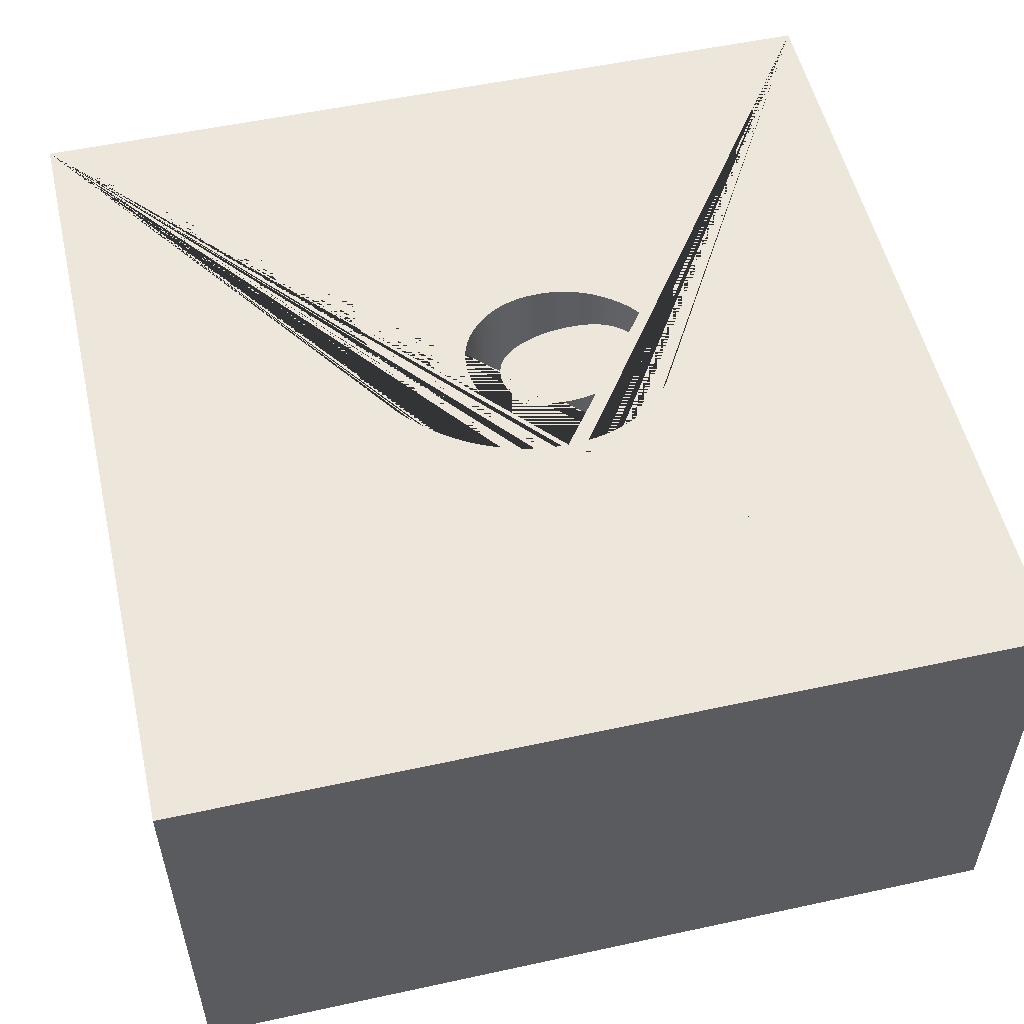
<metadata>
{"format":"obj","ext":"obj","renderer":"f3d","projection":"perspective","resolution":1024,"background":"white","views":[{"elev":53.9,"azim":-103.0,"up":"+Y"}]}
</metadata>
<code>
o KotakEnam_Cube.006
v -25.35 0.1606 -34.35
v -25.35 2.661 -34.35
v -25.35 0.1606 -84.35
v -25.35 2.661 -84.35
v 24.65 0.1606 -34.35
v 24.65 2.661 -34.35
v 24.65 0.1606 -84.35
v 24.65 2.661 -84.35
v -0.4567 2.661 -59.98
v -0.5297 2.661 -59.98
v -0.6041 2.661 -59.97
v -0.6799 2.661 -59.96
v -0.7571 2.661 -59.94
v -0.8356 2.661 -59.93
v -0.9156 2.661 -59.91
v -0.997 2.661 -59.88
v -1.08 2.661 -59.86
v -1.164 2.661 -59.83
v -1.248 2.661 -59.8
v -1.336 2.661 -59.77
v -1.432 2.661 -59.73
v -1.537 2.661 -59.68
v -1.651 2.661 -59.62
v -1.773 2.661 -59.56
v -1.903 2.661 -59.49
v -2.042 2.661 -59.42
v -2.188 2.661 -59.34
v -2.342 2.661 -59.25
v -2.504 2.661 -59.15
v -2.674 2.661 -59.05
v -2.724 2.661 -58.91
v -2.757 2.661 -58.63
v -2.788 2.661 -58.37
v -2.815 2.661 -58.11
v -2.839 2.661 -57.87
v -2.86 2.661 -57.63
v -2.877 2.661 -57.4
v -2.892 2.661 -57.18
v -2.903 2.661 -56.98
v -2.911 2.661 -56.78
v -2.916 2.661 -56.59
v -2.917 2.661 -56.41
v -2.914 2.661 -56.21
v -2.905 2.661 -56.01
v -2.89 2.661 -55.81
v -2.868 2.661 -55.6
v -2.841 2.661 -55.39
v -2.807 2.661 -55.17
v -2.767 2.661 -54.95
v -2.721 2.661 -54.73
v -2.668 2.661 -54.51
v -2.609 2.661 -54.28
v -2.544 2.661 -54.05
v -2.473 2.661 -53.81
v -2.397 2.661 -53.58
v -2.315 2.661 -53.36
v -2.228 2.661 -53.15
v -2.135 2.661 -52.95
v -2.037 2.661 -52.76
v -1.933 2.661 -52.58
v -1.824 2.661 -52.4
v -1.71 2.661 -52.23
v -1.59 2.661 -52.07
v -1.465 2.661 -51.92
v -1.335 2.661 -51.78
v -1.201 2.661 -51.65
v -1.106 2.661 -51.57
v -1.007 2.661 -51.49
v -0.9059 2.661 -51.42
v -0.8017 2.661 -51.36
v -0.6944 2.661 -51.31
v -0.5838 2.661 -51.26
v -0.4695 2.661 -51.22
v -0.3513 2.661 -51.19
v -0.2289 2.661 -51.17
v -0.102 2.661 -51.15
v 0.02949 2.661 -51.14
v 0.1635 2.661 -51.13
v 0.3236 2.661 -51.14
v 0.4779 2.661 -51.16
v 0.629 2.661 -51.19
v 0.7774 2.661 -51.23
v 0.9237 2.661 -51.29
v 1.068 2.661 -51.36
v 1.212 2.661 -51.44
v 1.354 2.661 -51.54
v 1.495 2.661 -51.65
v 1.634 2.661 -51.77
v 1.773 2.661 -51.91
v 1.909 2.661 -52.07
v 2.035 2.661 -52.23
v 2.151 2.661 -52.41
v 2.256 2.661 -52.59
v 2.35 2.661 -52.79
v 2.435 2.661 -53.01
v 2.508 2.661 -53.23
v 2.571 2.661 -53.47
v 2.623 2.661 -53.73
v 2.663 2.661 -53.99
v 2.693 2.661 -54.28
v 2.71 2.661 -54.57
v 2.716 2.661 -54.88
v 2.71 2.661 -55.23
v 2.692 2.661 -55.58
v 2.663 2.661 -55.91
v 2.622 2.661 -56.24
v 2.569 2.661 -56.56
v 2.504 2.661 -56.87
v 2.428 2.661 -57.17
v 2.341 2.661 -57.46
v 2.242 2.661 -57.75
v 2.132 2.661 -58.02
v 2.01 2.661 -58.29
v 1.877 2.661 -58.55
v 1.737 2.661 -58.79
v 1.589 2.661 -59
v 1.434 2.661 -59.2
v 1.273 2.661 -59.36
v 1.104 2.661 -59.51
v 0.9285 2.661 -59.64
v 0.7454 2.661 -59.74
v 0.5539 2.661 -59.83
v 0.3531 2.661 -59.9
v 0.1419 2.661 -59.95
v -0.08055 2.661 -59.98
v -0.3192 2.661 -59.99
v -0.3851 2.661 -59.99
v 2.562 2.661 -66.92
v 2.389 2.661 -66.84
v 2.22 2.661 -66.76
v 2.05 2.661 -66.67
v 1.881 2.661 -66.57
v 1.711 2.661 -66.47
v 1.54 2.661 -66.35
v 1.37 2.661 -66.23
v 1.2 2.661 -66.1
v 1.029 2.661 -65.97
v 0.8586 2.661 -65.82
v 0.688 2.661 -65.67
v 0.5173 2.661 -65.52
v 0.3467 2.661 -65.35
v 0.1788 2.661 -65.18
v 0.01593 2.661 -65.01
v -0.142 2.661 -64.83
v -0.295 2.661 -64.65
v -0.4431 2.661 -64.46
v -0.5864 2.661 -64.28
v -0.7247 2.661 -64.09
v -0.8581 2.661 -63.89
v -0.9867 2.661 -63.7
v -1.11 2.661 -63.5
v -1.229 2.661 -63.3
v -1.343 2.661 -63.09
v -1.454 2.661 -62.88
v -1.561 2.661 -62.66
v -1.665 2.661 -62.44
v -1.767 2.661 -62.2
v -1.866 2.661 -61.97
v -1.962 2.661 -61.72
v -2.055 2.661 -61.47
v -2.144 2.661 -61.21
v -2.211 2.661 -61
v -2.231 2.661 -60.94
v -2.315 2.661 -60.67
v -2.254 2.661 -60.98
v -2.049 2.661 -61.07
v -1.722 2.661 -61.23
v -1.393 2.661 -61.37
v -1.064 2.661 -61.49
v -0.7331 2.661 -61.6
v -0.4015 2.661 -61.68
v -0.06911 2.661 -61.75
v 0.264 2.661 -61.79
v 0.5977 2.661 -61.82
v 0.9327 2.661 -61.83
v 1.254 2.661 -61.82
v 1.57 2.661 -61.79
v 1.88 2.661 -61.73
v 2.183 2.661 -61.66
v 2.479 2.661 -61.56
v 2.767 2.661 -61.44
v 3.048 2.661 -61.29
v 3.32 2.661 -61.13
v 3.584 2.661 -60.94
v 3.84 2.661 -60.74
v 4.087 2.661 -60.51
v 4.326 2.661 -60.26
v 4.553 2.661 -60
v 4.76 2.661 -59.72
v 4.948 2.661 -59.43
v 5.116 2.661 -59.12
v 5.264 2.661 -58.81
v 5.392 2.661 -58.48
v 5.5 2.661 -58.14
v 5.588 2.661 -57.79
v 5.656 2.661 -57.43
v 5.705 2.661 -57.06
v 5.734 2.661 -56.67
v 5.743 2.661 -56.28
v 5.734 2.661 -55.9
v 5.704 2.661 -55.52
v 5.655 2.661 -55.15
v 5.587 2.661 -54.78
v 5.499 2.661 -54.42
v 5.391 2.661 -54.06
v 5.263 2.661 -53.71
v 5.117 2.661 -53.36
v 4.95 2.661 -53.02
v 4.765 2.661 -52.69
v 4.56 2.661 -52.36
v 4.336 2.661 -52.04
v 4.047 2.661 -51.67
v 3.739 2.661 -51.33
v 3.415 2.661 -51.02
v 3.074 2.661 -50.74
v 2.717 2.661 -50.5
v 2.343 2.661 -50.28
v 1.953 2.661 -50.1
v 1.549 2.661 -49.95
v 1.129 2.661 -49.84
v 0.696 2.661 -49.76
v 0.2492 2.661 -49.71
v -0.2095 2.661 -49.69
v -0.5282 2.661 -49.7
v -0.8387 2.661 -49.73
v -1.142 2.661 -49.77
v -1.439 2.661 -49.83
v -1.728 2.661 -49.91
v -2.009 2.661 -50.01
v -2.283 2.661 -50.13
v -2.548 2.661 -50.27
v -2.805 2.661 -50.42
v -3.053 2.661 -50.59
v -3.292 2.661 -50.78
v -3.522 2.661 -50.98
v -3.932 2.661 -51.4
v -4.308 2.661 -51.83
v -4.649 2.661 -52.29
v -4.954 2.661 -52.76
v -5.223 2.661 -53.26
v -5.457 2.661 -53.78
v -5.654 2.661 -54.31
v -5.815 2.661 -54.87
v -5.94 2.661 -55.44
v -6.029 2.661 -56.03
v -6.082 2.661 -56.64
v -6.1 2.661 -57.27
v -6.093 2.661 -57.67
v -6.073 2.661 -58.07
v -6.039 2.661 -58.47
v -5.991 2.661 -58.87
v -5.93 2.661 -59.26
v -5.855 2.661 -59.65
v -5.767 2.661 -60.03
v -5.665 2.661 -60.41
v -5.549 2.661 -60.79
v -5.42 2.661 -61.17
v -5.278 2.661 -61.54
v -5.121 2.661 -61.91
v -4.953 2.661 -62.27
v -4.772 2.661 -62.62
v -4.58 2.661 -62.97
v -4.377 2.661 -63.32
v -4.161 2.661 -63.65
v -3.935 2.661 -63.98
v -3.696 2.661 -64.3
v -3.446 2.661 -64.61
v -3.185 2.661 -64.92
v -2.912 2.661 -65.22
v -2.628 2.661 -65.51
v -2.332 2.661 -65.8
v -2.033 2.661 -66.07
v -1.736 2.661 -66.33
v -1.44 2.661 -66.58
v -1.146 2.661 -66.8
v -0.8535 2.661 -67.02
v -0.562 2.661 -67.22
v -0.2717 2.661 -67.4
v 0.01738 2.661 -67.57
v 0.3053 2.661 -67.73
v 0.5921 2.661 -67.86
v 0.8779 2.661 -67.99
v 1.161 2.661 -68.1
v 1.437 2.661 -68.19
v 1.709 2.661 -68.28
v 1.978 2.661 -68.35
v 2.245 2.661 -68.42
v 2.509 2.661 -68.49
v 2.77 2.661 -68.54
v 3.029 2.661 -68.58
v 3.285 2.661 -68.62
v 3.538 2.661 -68.65
v 3.789 2.661 -68.67
v 4.037 2.661 -68.68
v 4.279 2.661 -68.69
v 5.393 2.661 -68.69
v 5.393 2.661 -67.53
v 4.796 2.661 -67.46
v 4.531 2.661 -67.43
v 4.275 2.661 -67.39
v 4.028 2.661 -67.35
v 3.791 2.661 -67.3
v 3.563 2.661 -67.25
v 3.344 2.661 -67.19
v 3.135 2.661 -67.13
v 2.935 2.661 -67.06
v 2.744 2.661 -67
v -25.35 27.66 -34.35
v -25.35 27.66 -84.35
v 24.65 27.66 -84.35
v 24.65 27.66 -34.35
v -0.4567 27.66 -59.98
v -0.5297 27.66 -59.98
v -0.6041 27.66 -59.97
v -0.6799 27.66 -59.96
v -0.7571 27.66 -59.94
v -0.8356 27.66 -59.93
v -0.9156 27.66 -59.91
v -0.997 27.66 -59.88
v -1.08 27.66 -59.86
v -1.164 27.66 -59.83
v -1.248 27.66 -59.8
v -1.336 27.66 -59.77
v -1.432 27.66 -59.73
v -1.537 27.66 -59.68
v -1.651 27.66 -59.62
v -1.773 27.66 -59.56
v -1.903 27.66 -59.49
v -2.042 27.66 -59.42
v -2.188 27.66 -59.34
v -2.342 27.66 -59.25
v -2.504 27.66 -59.15
v -2.674 27.66 -59.05
v -2.724 27.66 -58.91
v -2.757 27.66 -58.63
v -2.788 27.66 -58.37
v -2.815 27.66 -58.11
v -2.839 27.66 -57.87
v -2.86 27.66 -57.63
v -2.877 27.66 -57.4
v -2.892 27.66 -57.18
v -2.903 27.66 -56.98
v -2.911 27.66 -56.78
v -2.916 27.66 -56.59
v -2.917 27.66 -56.41
v -2.914 27.66 -56.21
v -2.905 27.66 -56.01
v -2.89 27.66 -55.81
v -2.868 27.66 -55.6
v -2.841 27.66 -55.39
v -2.807 27.66 -55.17
v -2.767 27.66 -54.95
v -2.721 27.66 -54.73
v -2.668 27.66 -54.51
v -2.609 27.66 -54.28
v -2.544 27.66 -54.05
v -2.473 27.66 -53.81
v -2.397 27.66 -53.58
v -2.315 27.66 -53.36
v -2.228 27.66 -53.15
v -2.135 27.66 -52.95
v -2.037 27.66 -52.76
v -1.933 27.66 -52.58
v -1.824 27.66 -52.4
v -1.71 27.66 -52.23
v -1.59 27.66 -52.07
v -1.465 27.66 -51.92
v -1.335 27.66 -51.78
v -1.201 27.66 -51.65
v -1.106 27.66 -51.57
v -1.007 27.66 -51.49
v -0.9059 27.66 -51.42
v -0.8017 27.66 -51.36
v -0.6944 27.66 -51.31
v -0.5838 27.66 -51.26
v -0.4695 27.66 -51.22
v -0.3513 27.66 -51.19
v -0.2289 27.66 -51.17
v -0.102 27.66 -51.15
v 0.02949 27.66 -51.14
v 0.1635 27.66 -51.13
v 0.3236 27.66 -51.14
v 0.4779 27.66 -51.16
v 0.629 27.66 -51.19
v 0.7774 27.66 -51.23
v 0.9237 27.66 -51.29
v 1.068 27.66 -51.36
v 1.212 27.66 -51.44
v 1.354 27.66 -51.54
v 1.495 27.66 -51.65
v 1.634 27.66 -51.77
v 1.773 27.66 -51.91
v 1.909 27.66 -52.07
v 2.035 27.66 -52.23
v 2.151 27.66 -52.41
v 2.256 27.66 -52.59
v 2.35 27.66 -52.79
v 2.435 27.66 -53.01
v 2.508 27.66 -53.23
v 2.571 27.66 -53.47
v 2.623 27.66 -53.73
v 2.663 27.66 -53.99
v 2.693 27.66 -54.28
v 2.71 27.66 -54.57
v 2.716 27.66 -54.88
v 2.71 27.66 -55.23
v 2.692 27.66 -55.58
v 2.663 27.66 -55.91
v 2.622 27.66 -56.24
v 2.569 27.66 -56.56
v 2.504 27.66 -56.87
v 2.428 27.66 -57.17
v 2.341 27.66 -57.46
v 2.242 27.66 -57.75
v 2.132 27.66 -58.02
v 2.01 27.66 -58.29
v 1.877 27.66 -58.55
v 1.737 27.66 -58.79
v 1.589 27.66 -59
v 1.434 27.66 -59.2
v 1.273 27.66 -59.36
v 1.104 27.66 -59.51
v 0.9285 27.66 -59.64
v 0.7454 27.66 -59.74
v 0.5539 27.66 -59.83
v 0.3531 27.66 -59.9
v 0.1419 27.66 -59.95
v -0.08055 27.66 -59.98
v -0.3192 27.66 -59.99
v -0.3851 27.66 -59.99
v 2.562 27.66 -66.92
v 2.389 27.66 -66.84
v 2.22 27.66 -66.76
v 2.05 27.66 -66.67
v 1.881 27.66 -66.57
v 1.711 27.66 -66.47
v 1.54 27.66 -66.35
v 1.37 27.66 -66.23
v 1.2 27.66 -66.1
v 1.029 27.66 -65.97
v 0.8586 27.66 -65.82
v 0.688 27.66 -65.67
v 0.5173 27.66 -65.52
v 0.3467 27.66 -65.35
v 0.1788 27.66 -65.18
v 0.01593 27.66 -65.01
v -0.142 27.66 -64.83
v -0.295 27.66 -64.65
v -0.4431 27.66 -64.46
v -0.5864 27.66 -64.28
v -0.7247 27.66 -64.09
v -0.8581 27.66 -63.89
v -0.9867 27.66 -63.7
v -1.11 27.66 -63.5
v -1.229 27.66 -63.3
v -1.343 27.66 -63.09
v -1.454 27.66 -62.88
v -1.561 27.66 -62.66
v -1.665 27.66 -62.44
v -1.767 27.66 -62.2
v -1.866 27.66 -61.97
v -1.962 27.66 -61.72
v -2.055 27.66 -61.47
v -2.144 27.66 -61.21
v -2.211 27.66 -61
v -2.049 27.66 -61.07
v -1.722 27.66 -61.23
v -1.393 27.66 -61.37
v -1.064 27.66 -61.49
v -0.7331 27.66 -61.6
v -0.4015 27.66 -61.68
v -0.06911 27.66 -61.75
v 0.264 27.66 -61.79
v 0.5977 27.66 -61.82
v 0.9327 27.66 -61.83
v 1.254 27.66 -61.82
v 1.57 27.66 -61.79
v 1.88 27.66 -61.73
v 2.183 27.66 -61.66
v 2.479 27.66 -61.56
v 2.767 27.66 -61.44
v 3.048 27.66 -61.29
v 3.32 27.66 -61.13
v 3.584 27.66 -60.94
v 3.84 27.66 -60.74
v 4.087 27.66 -60.51
v 4.326 27.66 -60.26
v 4.553 27.66 -60
v 4.76 27.66 -59.72
v 4.948 27.66 -59.43
v 5.116 27.66 -59.12
v 5.264 27.66 -58.81
v 5.392 27.66 -58.48
v 5.5 27.66 -58.14
v 5.588 27.66 -57.79
v 5.656 27.66 -57.43
v 5.705 27.66 -57.06
v 5.734 27.66 -56.67
v 5.743 27.66 -56.28
v 5.734 27.66 -55.9
v 5.704 27.66 -55.52
v 5.655 27.66 -55.15
v 5.587 27.66 -54.78
v 5.499 27.66 -54.42
v 5.391 27.66 -54.06
v 5.263 27.66 -53.71
v 5.117 27.66 -53.36
v 4.95 27.66 -53.02
v 4.765 27.66 -52.69
v 4.56 27.66 -52.36
v 4.336 27.66 -52.04
v 4.047 27.66 -51.67
v 3.739 27.66 -51.33
v 3.415 27.66 -51.02
v 3.074 27.66 -50.74
v 2.717 27.66 -50.5
v 2.343 27.66 -50.28
v 1.953 27.66 -50.1
v 1.549 27.66 -49.95
v 1.129 27.66 -49.84
v 0.696 27.66 -49.76
v 0.2492 27.66 -49.71
v -0.2095 27.66 -49.69
v -0.5282 27.66 -49.7
v -0.8387 27.66 -49.73
v -1.142 27.66 -49.77
v -1.439 27.66 -49.83
v -1.728 27.66 -49.91
v -2.009 27.66 -50.01
v -2.283 27.66 -50.13
v -2.548 27.66 -50.27
v -2.805 27.66 -50.42
v -3.053 27.66 -50.59
v -3.292 27.66 -50.78
v -3.522 27.66 -50.98
v -3.932 27.66 -51.4
v -4.308 27.66 -51.83
v -4.649 27.66 -52.29
v -4.954 27.66 -52.76
v -5.223 27.66 -53.26
v -5.457 27.66 -53.78
v -5.654 27.66 -54.31
v -5.815 27.66 -54.87
v -5.94 27.66 -55.44
v -6.029 27.66 -56.03
v -6.082 27.66 -56.64
v -6.1 27.66 -57.27
v -6.093 27.66 -57.67
v -6.073 27.66 -58.07
v -6.039 27.66 -58.47
v -5.991 27.66 -58.87
v -5.93 27.66 -59.26
v -5.855 27.66 -59.65
v -5.767 27.66 -60.03
v -5.665 27.66 -60.41
v -5.549 27.66 -60.79
v -5.42 27.66 -61.17
v -5.278 27.66 -61.54
v -5.121 27.66 -61.91
v -4.953 27.66 -62.27
v -4.772 27.66 -62.62
v -4.58 27.66 -62.97
v -4.377 27.66 -63.32
v -4.161 27.66 -63.65
v -3.935 27.66 -63.98
v -3.696 27.66 -64.3
v -3.446 27.66 -64.61
v -3.185 27.66 -64.92
v -2.912 27.66 -65.22
v -2.628 27.66 -65.51
v -2.332 27.66 -65.8
v -2.033 27.66 -66.07
v -1.736 27.66 -66.33
v -1.44 27.66 -66.58
v -1.146 27.66 -66.8
v -0.8535 27.66 -67.02
v -0.562 27.66 -67.22
v -0.2717 27.66 -67.4
v 0.01738 27.66 -67.57
v 0.3053 27.66 -67.73
v 0.5921 27.66 -67.86
v 0.8779 27.66 -67.99
v 1.161 27.66 -68.1
v 1.437 27.66 -68.19
v 1.709 27.66 -68.28
v 1.978 27.66 -68.35
v 2.245 27.66 -68.42
v 2.509 27.66 -68.49
v 2.77 27.66 -68.54
v 3.029 27.66 -68.58
v 3.285 27.66 -68.62
v 3.538 27.66 -68.65
v 3.789 27.66 -68.67
v 4.037 27.66 -68.68
v 4.279 27.66 -68.69
v 5.393 27.66 -68.69
v 5.393 27.66 -67.53
v 4.796 27.66 -67.46
v 4.531 27.66 -67.43
v 4.275 27.66 -67.39
v 4.028 27.66 -67.35
v 3.791 27.66 -67.3
v 3.563 27.66 -67.25
v 3.344 27.66 -67.19
v 3.135 27.66 -67.13
v 2.935 27.66 -67.06
v 2.744 27.66 -67
f 1 2 4 3
f 3 4 8 7
f 7 8 6 5
f 5 6 2 1
f 3 7 5 1
f 130 131 434 433
f 235 236 536 535
f 165 164 163
f 165 163 162
f 25 26 329 328
f 310 309 308 547 548 549 550 551 552 553 554 555 556 557 558 559 560 561 562 563 564 565 566 567 568 569 570 571 572 573 574 575 576 577 578 579 580 581 582 583 584 585 586 587 588 589 590 591 592 593 594 595 596 597 598 599 600 601 602 603 604 605 606 607 431 432 433 434 435 436 437 438 439 440 441 442 443 444 445 446 447 448 449 450 451 452 453 454 455 456 457 458 459 460 461 462 463 464 465 466 467 468 469 470 471 472 473 474 475 476 477 478 479 480 481 482 483 484 485 486 487 488 489 490 491 492 493 494 495 496 497 498 499 311
f 311 499 500 501 502 503 504 505 506 507 508 509 510 511 512 513 514 515 516 517 518 519 520 521 522 523 524 525 526 527 528 529 530 531 532 533 534 535 536 537 538 539 540 541 542 543 544 545 546 547 308
f 405 406 407 408 409 410 411 412 413 414 415 416 417 418 419 420 421 422 423 424 425 426 427 428 429 430 312 313 314 315 316 317 318 319 320 321 322 323 324 325 326 327 328 329 330 331 332 333 334 335 336 337 338 339 340 341 342 343 344 345 346 347 348 349 350 351 352 353 354 355 356 357 358 359 360 361 362 363 364 365 366 367 368 369 370 371 372 373 374 375 376 377 378 379 380 381 382 383 384 385 386 387 388 389 390 391 392 393 394 395 396 397 398 399 400 401 402 403 404
f 26 27 330 329
f 236 237 537 536
f 131 132 435 434
f 27 28 331 330
f 237 238 538 537
f 132 133 436 435
f 28 29 332 331
f 238 239 539 538
f 133 134 437 436
f 29 30 333 332
f 239 240 540 539
f 134 135 438 437
f 30 31 334 333
f 240 241 541 540
f 135 136 439 438
f 31 32 335 334
f 241 242 542 541
f 136 137 440 439
f 32 33 336 335
f 242 243 543 542
f 137 138 441 440
f 33 34 337 336
f 243 244 544 543
f 138 139 442 441
f 34 35 338 337
f 244 245 545 544
f 139 140 443 442
f 35 36 339 338
f 245 246 546 545
f 140 141 444 443
f 36 37 340 339
f 246 247 547 546
f 141 142 445 444
f 37 38 341 340
f 247 248 548 547
f 142 143 446 445
f 38 39 342 341
f 248 249 549 548
f 143 144 447 446
f 39 40 343 342
f 249 250 550 549
f 144 145 448 447
f 40 41 344 343
f 250 251 551 550
f 145 146 449 448
f 41 42 345 344
f 251 252 552 551
f 146 147 450 449
f 42 43 346 345
f 252 253 553 552
f 147 148 451 450
f 43 44 347 346
f 253 254 554 553
f 148 149 452 451
f 44 45 348 347
f 254 255 555 554
f 149 150 453 452
f 45 46 349 348
f 255 256 556 555
f 150 151 454 453
f 46 47 350 349
f 256 257 557 556
f 151 152 455 454
f 47 48 351 350
f 257 258 558 557
f 152 153 456 455
f 48 49 352 351
f 258 259 559 558
f 153 154 457 456
f 49 50 353 352
f 259 260 560 559
f 154 155 458 457
f 50 51 354 353
f 260 261 561 560
f 155 156 459 458
f 51 52 355 354
f 261 262 562 561
f 156 157 460 459
f 52 53 356 355
f 262 263 563 562
f 157 158 461 460
f 53 54 357 356
f 263 264 564 563
f 158 159 462 461
f 54 55 358 357
f 264 265 565 564
f 159 160 463 462
f 55 56 359 358
f 265 266 566 565
f 160 161 464 463
f 56 57 360 359
f 266 267 567 566
f 57 58 361 360
f 267 268 568 567
f 58 59 362 361
f 268 269 569 568
f 161 162 465 464
f 59 60 363 362
f 269 270 570 569
f 162 166 466 465
f 60 61 364 363
f 270 271 571 570
f 166 167 467 466
f 61 62 365 364
f 271 272 572 571
f 167 168 468 467
f 62 63 366 365
f 272 273 573 572
f 168 169 469 468
f 63 64 367 366
f 273 274 574 573
f 169 170 470 469
f 64 65 368 367
f 274 275 575 574
f 170 171 471 470
f 65 66 369 368
f 275 276 576 575
f 171 172 472 471
f 66 67 370 369
f 276 277 577 576
f 172 173 473 472
f 67 68 371 370
f 277 278 578 577
f 173 174 474 473
f 68 69 372 371
f 278 279 579 578
f 174 175 475 474
f 69 70 373 372
f 279 280 580 579
f 175 176 476 475
f 70 71 374 373
f 280 281 581 580
f 176 177 477 476
f 71 72 375 374
f 281 282 582 581
f 177 178 478 477
f 72 73 376 375
f 282 283 583 582
f 178 179 479 478
f 73 74 377 376
f 283 284 584 583
f 179 180 480 479
f 74 75 378 377
f 284 285 585 584
f 180 181 481 480
f 75 76 379 378
f 285 286 586 585
f 181 182 482 481
f 76 77 380 379
f 286 287 587 586
f 182 183 483 482
f 77 78 381 380
f 287 288 588 587
f 183 184 484 483
f 78 79 382 381
f 288 289 589 588
f 184 185 485 484
f 79 80 383 382
f 289 290 590 589
f 185 186 486 485
f 80 81 384 383
f 290 291 591 590
f 186 187 487 486
f 81 82 385 384
f 291 292 592 591
f 187 188 488 487
f 82 83 386 385
f 292 293 593 592
f 188 189 489 488
f 83 84 387 386
f 293 294 594 593
f 189 190 490 489
f 84 85 388 387
f 294 295 595 594
f 190 191 491 490
f 85 86 389 388
f 295 296 596 595
f 191 192 492 491
f 86 87 390 389
f 296 297 597 596
f 192 193 493 492
f 87 88 391 390
f 297 298 598 597
f 193 194 494 493
f 88 89 392 391
f 298 299 599 598
f 194 195 495 494
f 89 90 393 392
f 299 300 600 599
f 195 196 496 495
f 90 91 394 393
f 300 301 601 600
f 196 197 497 496
f 91 92 395 394
f 301 302 602 601
f 197 198 498 497
f 92 93 396 395
f 302 303 603 602
f 198 199 499 498
f 93 94 397 396
f 303 304 604 603
f 199 200 500 499
f 94 95 398 397
f 304 305 605 604
f 200 201 501 500
f 95 96 399 398
f 305 306 606 605
f 201 202 502 501
f 96 97 400 399
f 306 307 607 606
f 202 203 503 502
f 97 98 401 400
f 307 128 431 607
f 203 204 504 503
f 98 99 402 401
f 204 205 505 504
f 99 100 403 402
f 205 206 506 505
f 100 101 404 403
f 206 207 507 506
f 101 102 405 404
f 207 208 508 507
f 102 103 406 405
f 208 209 509 508
f 103 104 407 406
f 4 2 308 309
f 209 210 510 509
f 104 105 408 407
f 210 211 511 510
f 105 106 409 408
f 211 212 512 511
f 106 107 410 409
f 8 4 309 310
f 212 213 513 512
f 107 108 411 410
f 213 214 514 513
f 108 109 412 411
f 214 215 515 514
f 109 110 413 412
f 6 8 310 311
f 215 216 516 515
f 110 111 414 413
f 216 217 517 516
f 111 112 415 414
f 217 218 518 517
f 112 113 416 415
f 2 6 311 308
f 218 219 519 518
f 113 114 417 416
f 9 10 313 312
f 219 220 520 519
f 114 115 418 417
f 10 11 314 313
f 220 221 521 520
f 115 116 419 418
f 11 12 315 314
f 221 222 522 521
f 116 117 420 419
f 12 13 316 315
f 222 223 523 522
f 117 118 421 420
f 13 14 317 316
f 223 224 524 523
f 118 119 422 421
f 14 15 318 317
f 224 225 525 524
f 119 120 423 422
f 15 16 319 318
f 225 226 526 525
f 120 121 424 423
f 16 17 320 319
f 226 227 527 526
f 121 122 425 424
f 17 18 321 320
f 227 228 528 527
f 122 123 426 425
f 18 19 322 321
f 228 229 529 528
f 123 124 427 426
f 19 20 323 322
f 229 230 530 529
f 124 125 428 427
f 20 21 324 323
f 230 231 531 530
f 125 126 429 428
f 21 22 325 324
f 231 232 532 531
f 126 127 430 429
f 22 23 326 325
f 232 233 533 532
f 127 9 312 430
f 23 24 327 326
f 233 234 534 533
f 128 129 432 431
f 24 25 328 327
f 234 235 535 534
f 129 130 433 432
l 162 183

</code>
